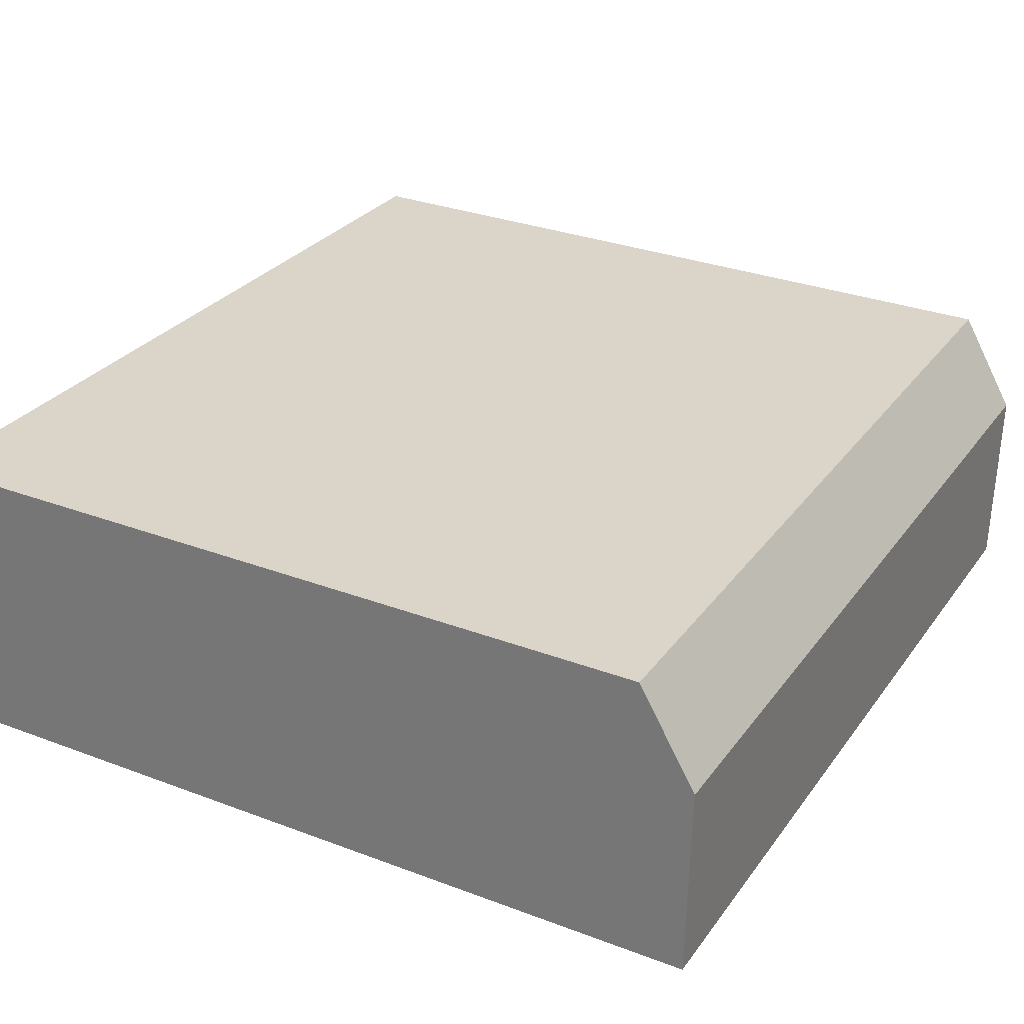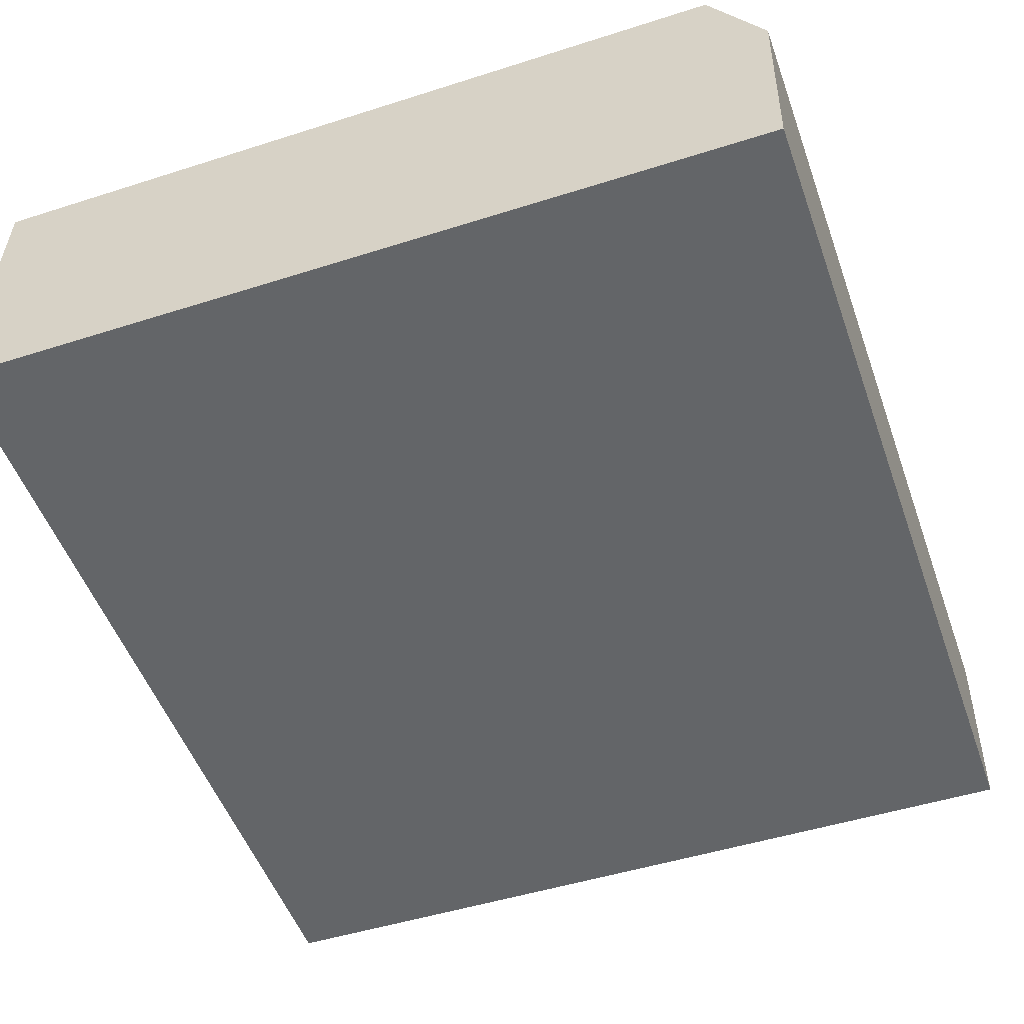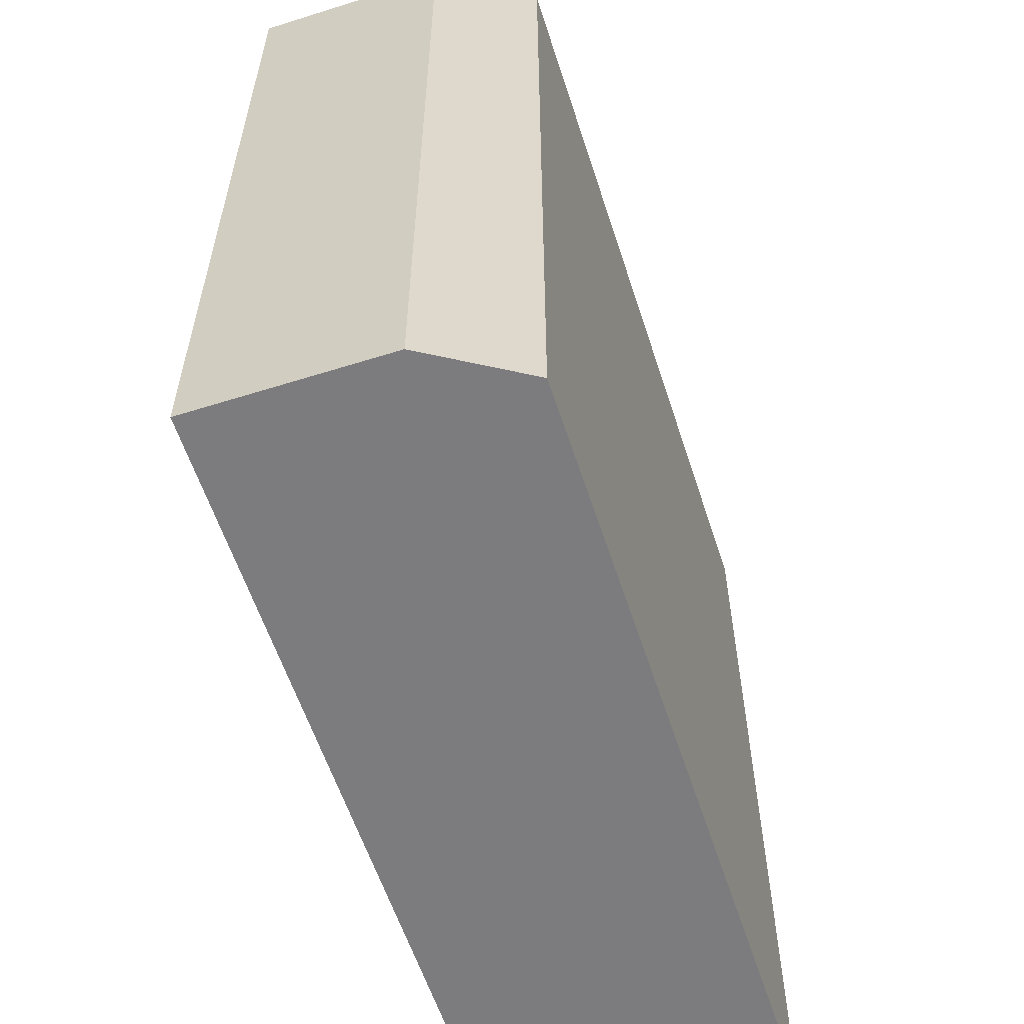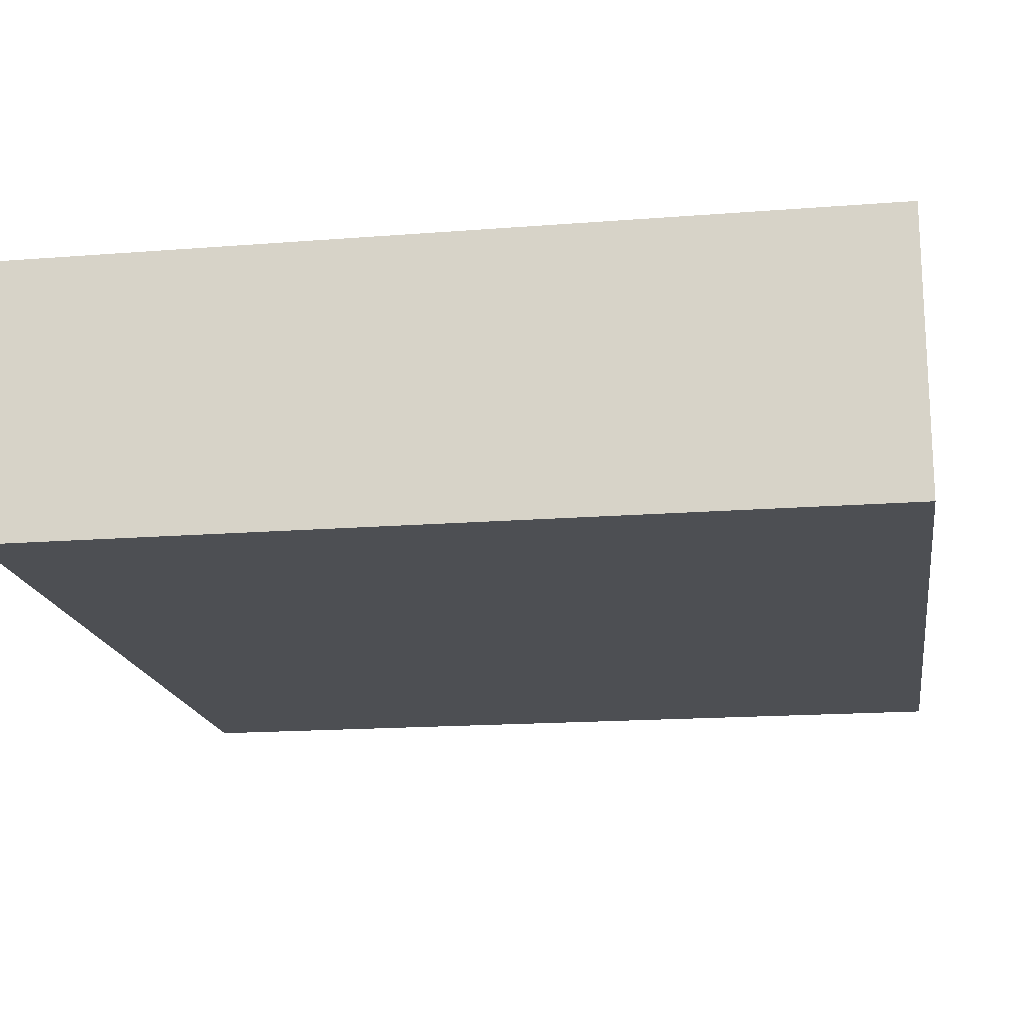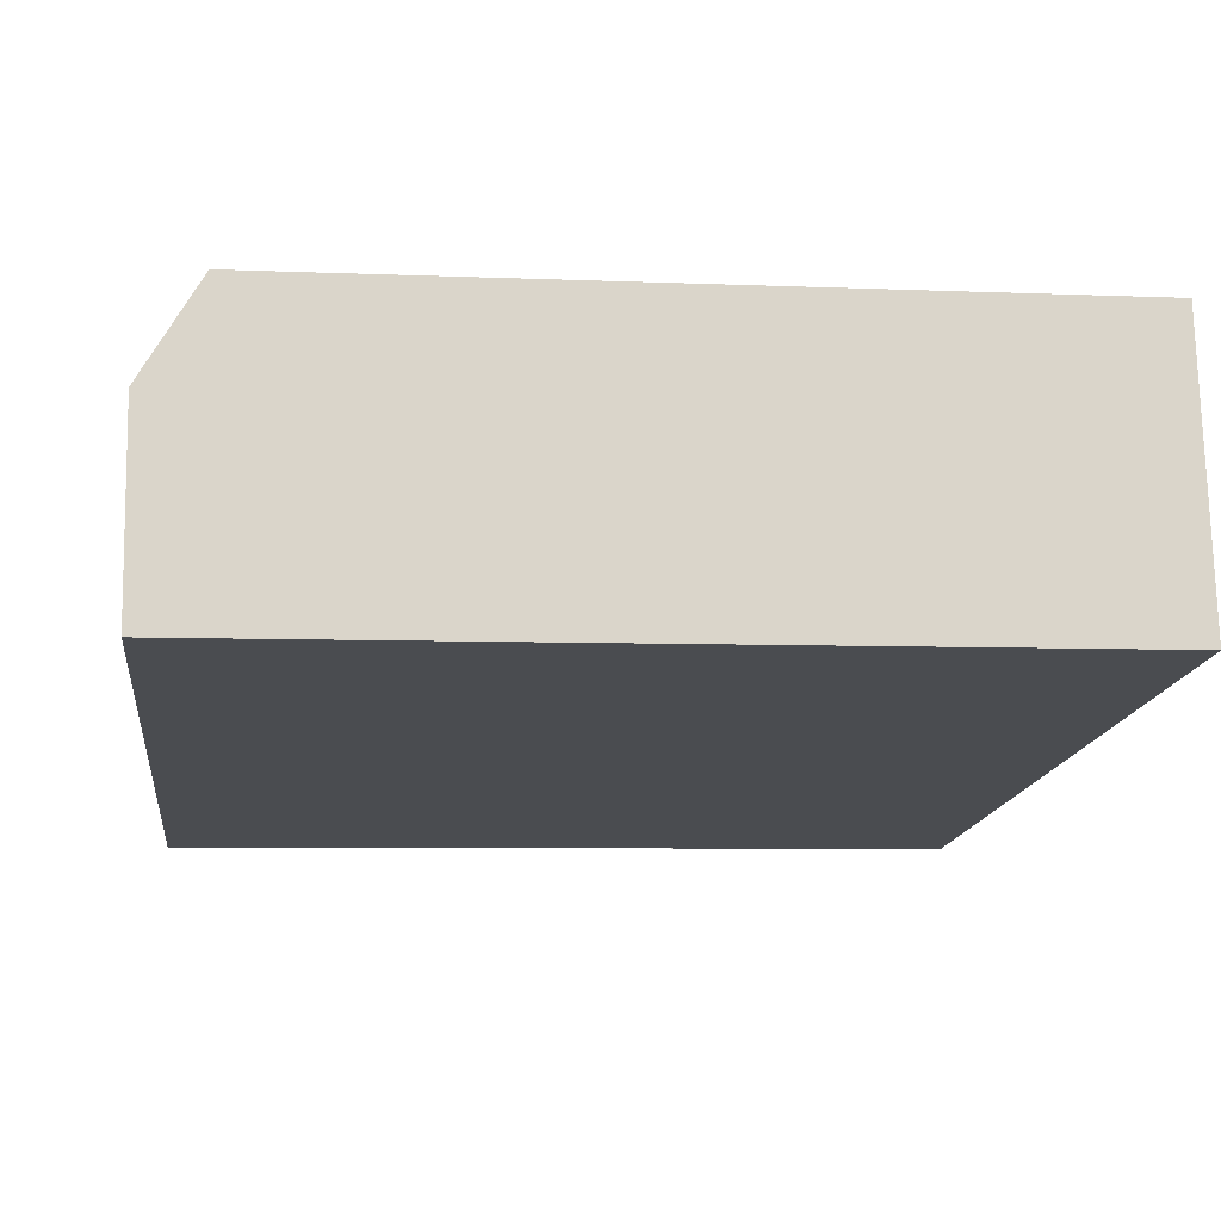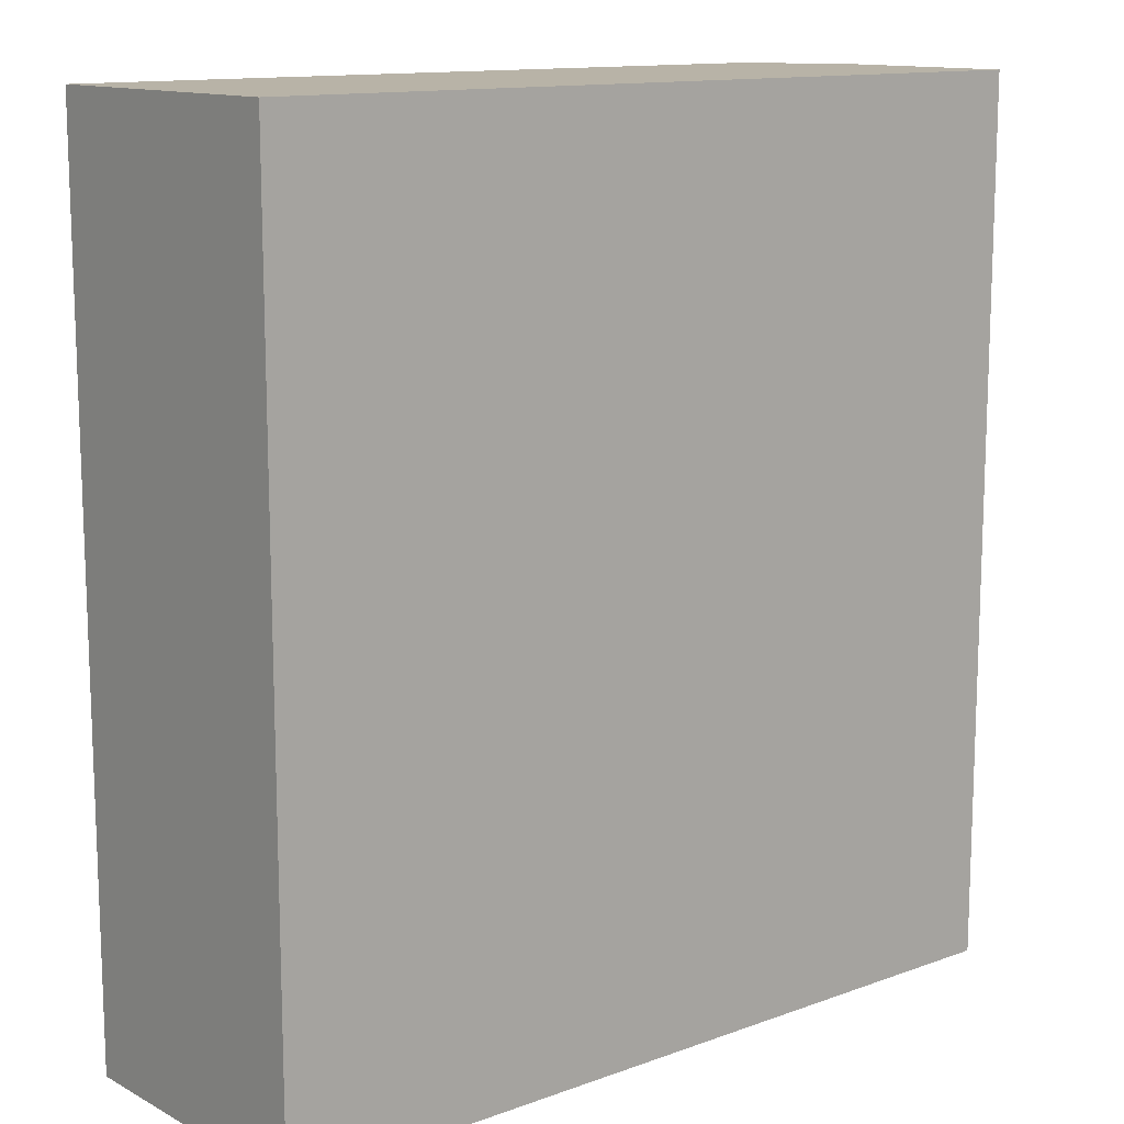
<metadata>
{"format":"obj","ext":"obj","renderer":"f3d","projection":"perspective","resolution":1024,"background":"white","views":[{"elev":28.3,"azim":-151.5,"up":"+Z"},{"elev":-51.9,"azim":-160.4,"up":"+Z"},{"elev":-58.9,"azim":-73.2,"up":"+Y"},{"elev":-16.9,"azim":99.0,"up":"+Z"},{"elev":-15.2,"azim":-7.1,"up":"+Z"},{"elev":12.8,"azim":139.0,"up":"+Y"}]}
</metadata>
<code>
v  0.0004551 21.38 -0.0006764
v  13.91 21.38 -4.409
v  0.0935 21.38 -4.682
v  1.349 21.38 2.362
v  20.11 21.38 2.733
v  20.26 21.38 -4.283
v  0 0 0
v  1.348 -1.447e-16 2.363
v  20.11 -1.674e-16 2.734
v  20.26 2.622e-16 -4.283
v  13.91 2.699e-16 -4.408
v  0.09304 2.867e-16 -4.682
g defaultobject
f 1 2 3
f 2 1 4
f 2 4 5
f 2 5 6
f 4 7 8
f 7 4 1
f 9 4 8
f 4 9 5
f 10 5 9
f 5 10 6
f 2 10 11
f 10 2 6
f 3 11 12
f 11 3 2
f 1 12 7
f 12 1 3
f 8 10 9
f 10 8 7
f 10 7 12
f 10 12 11

</code>
